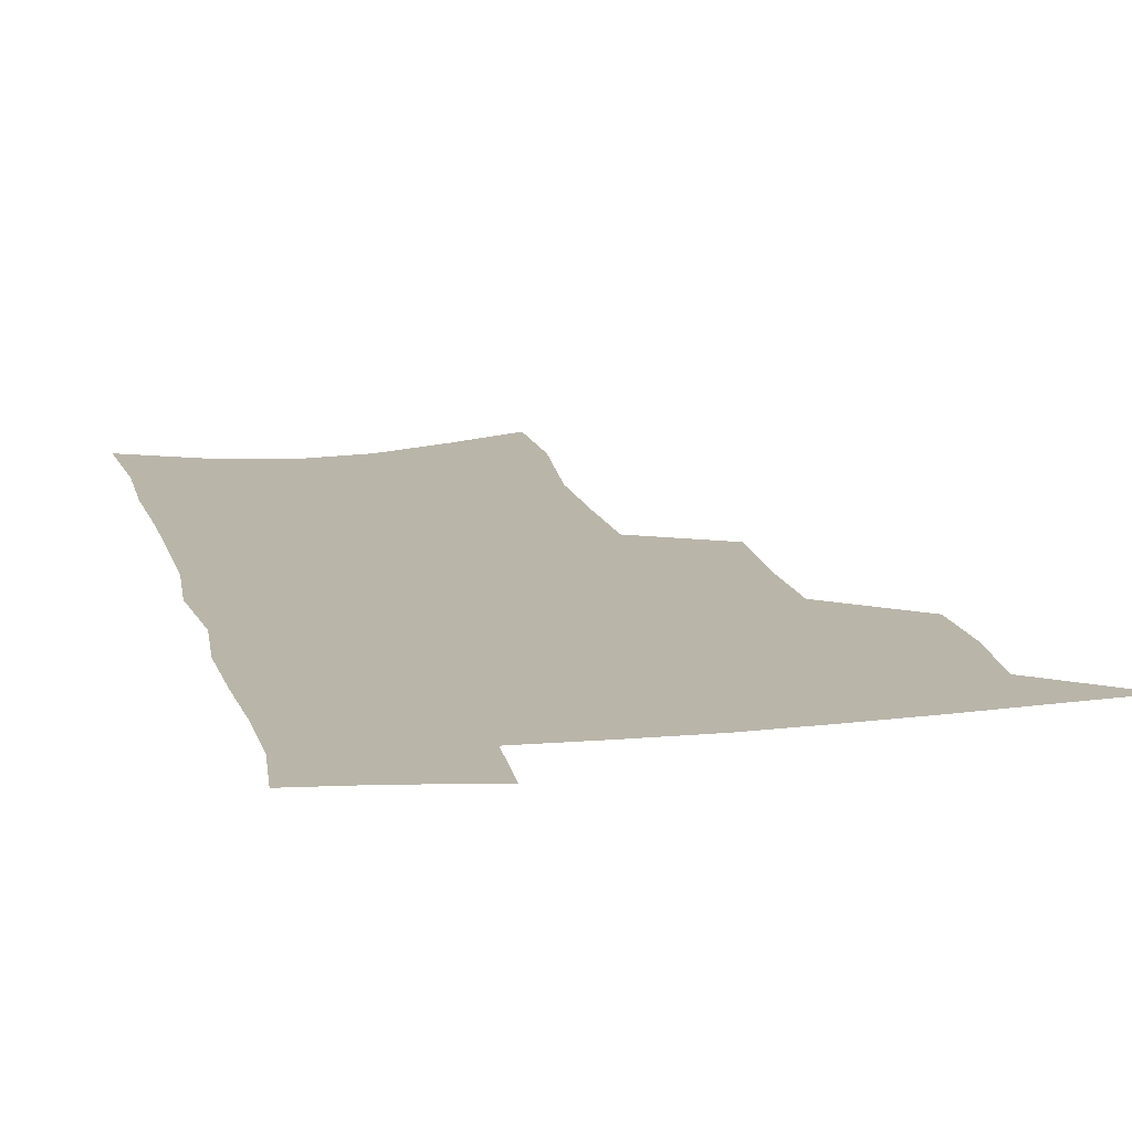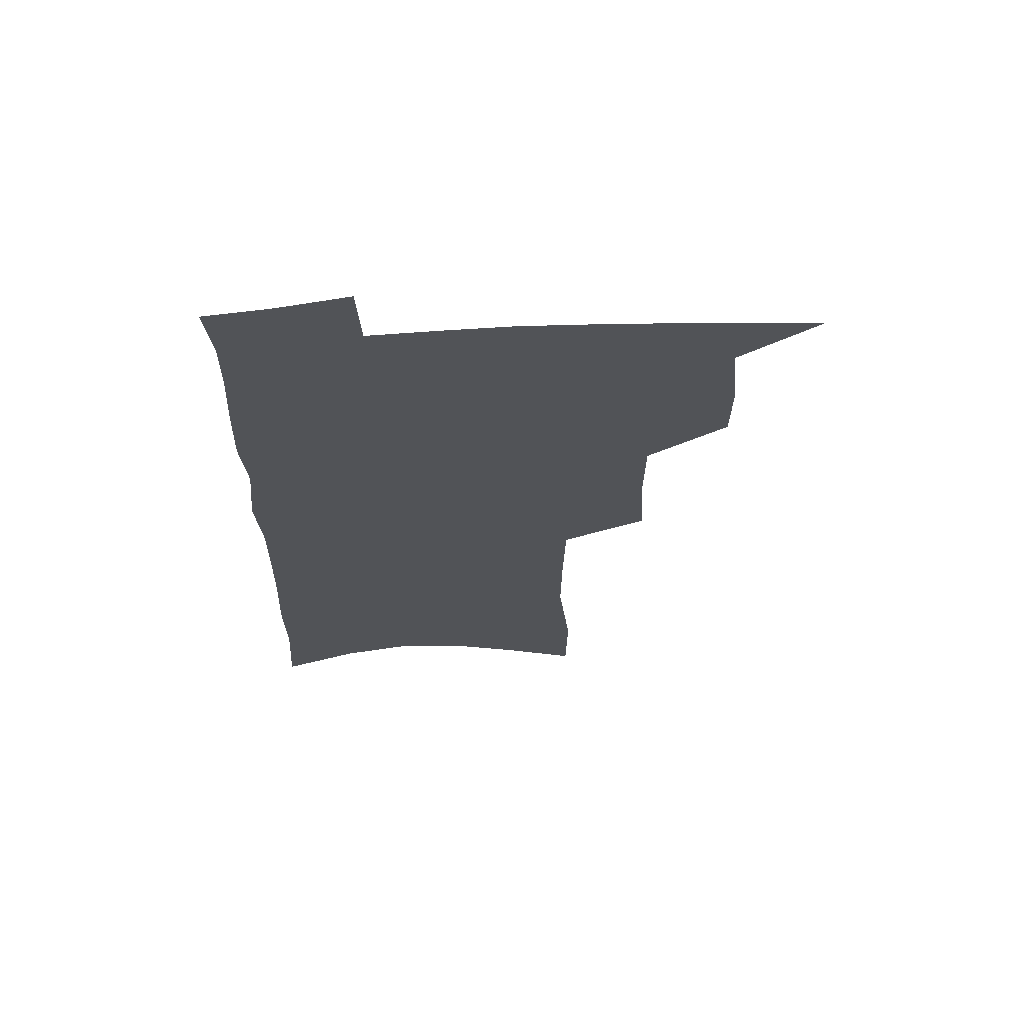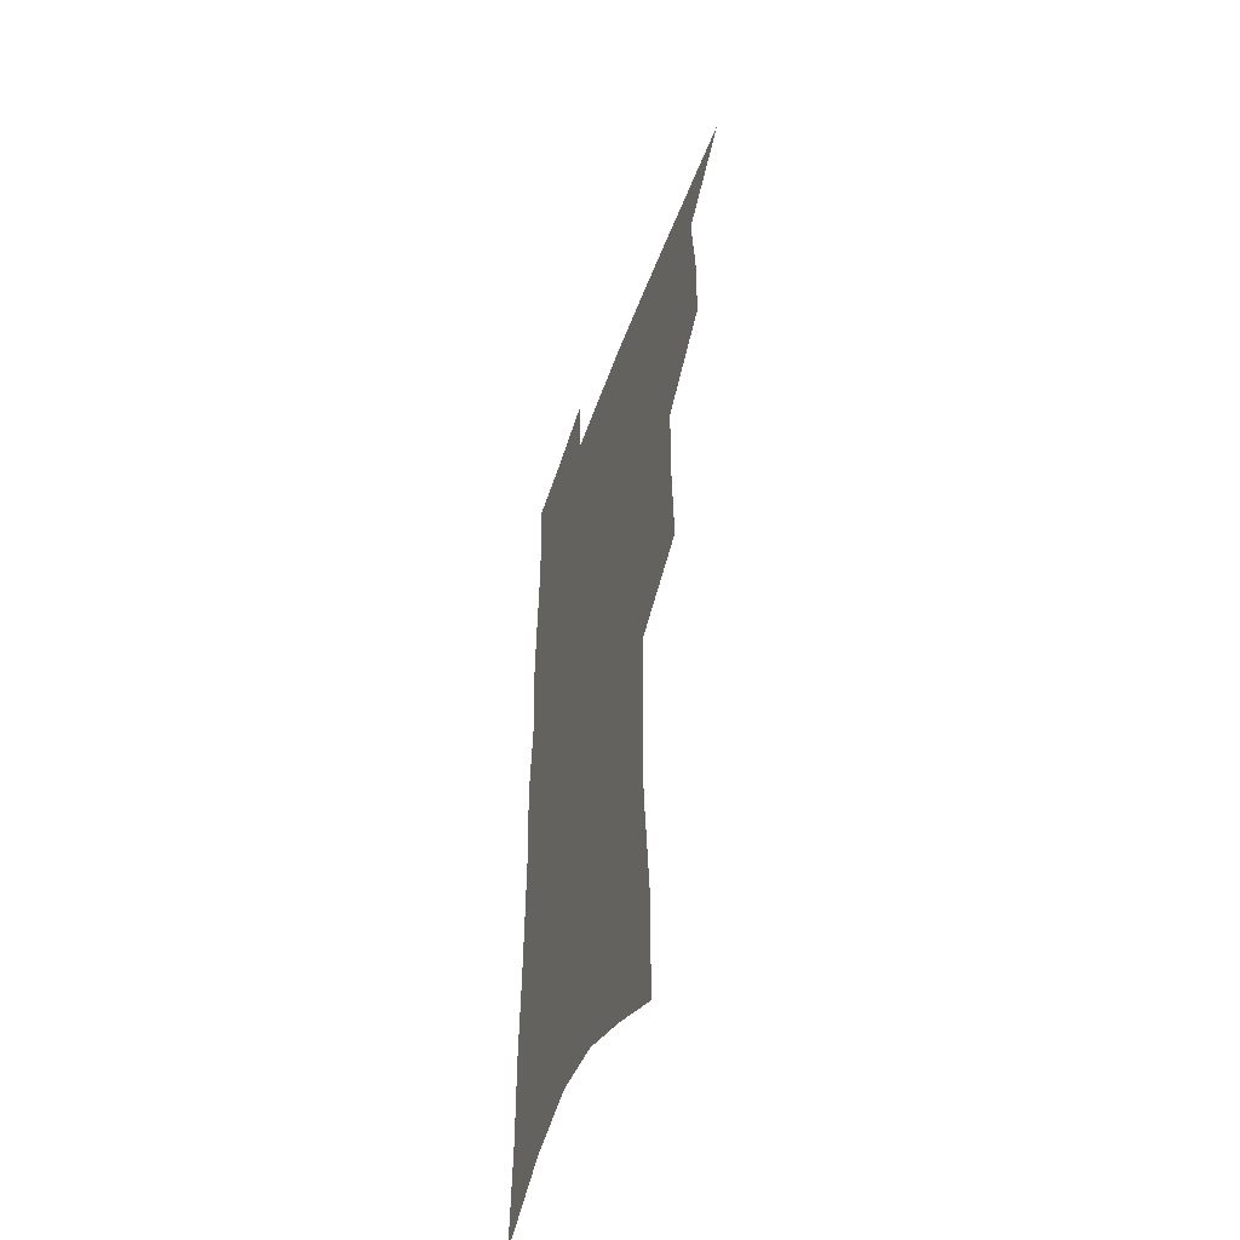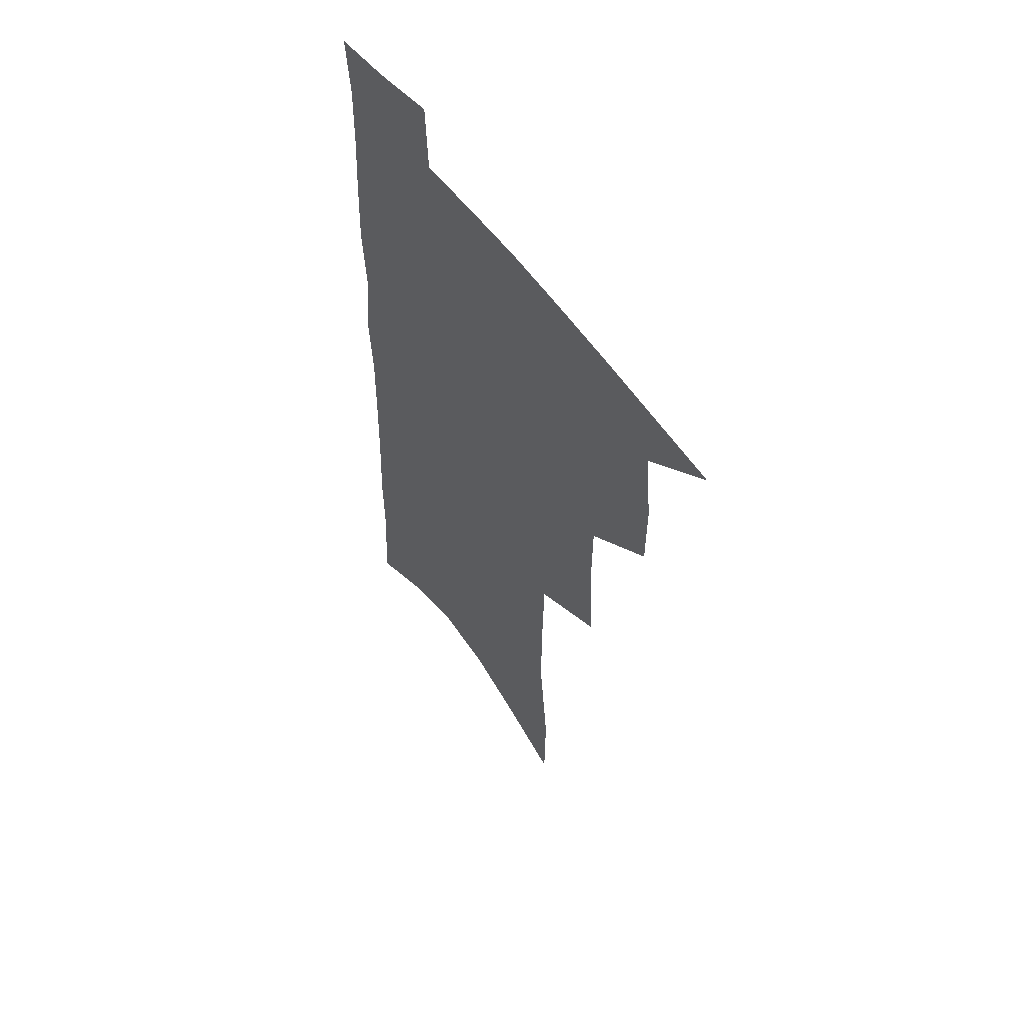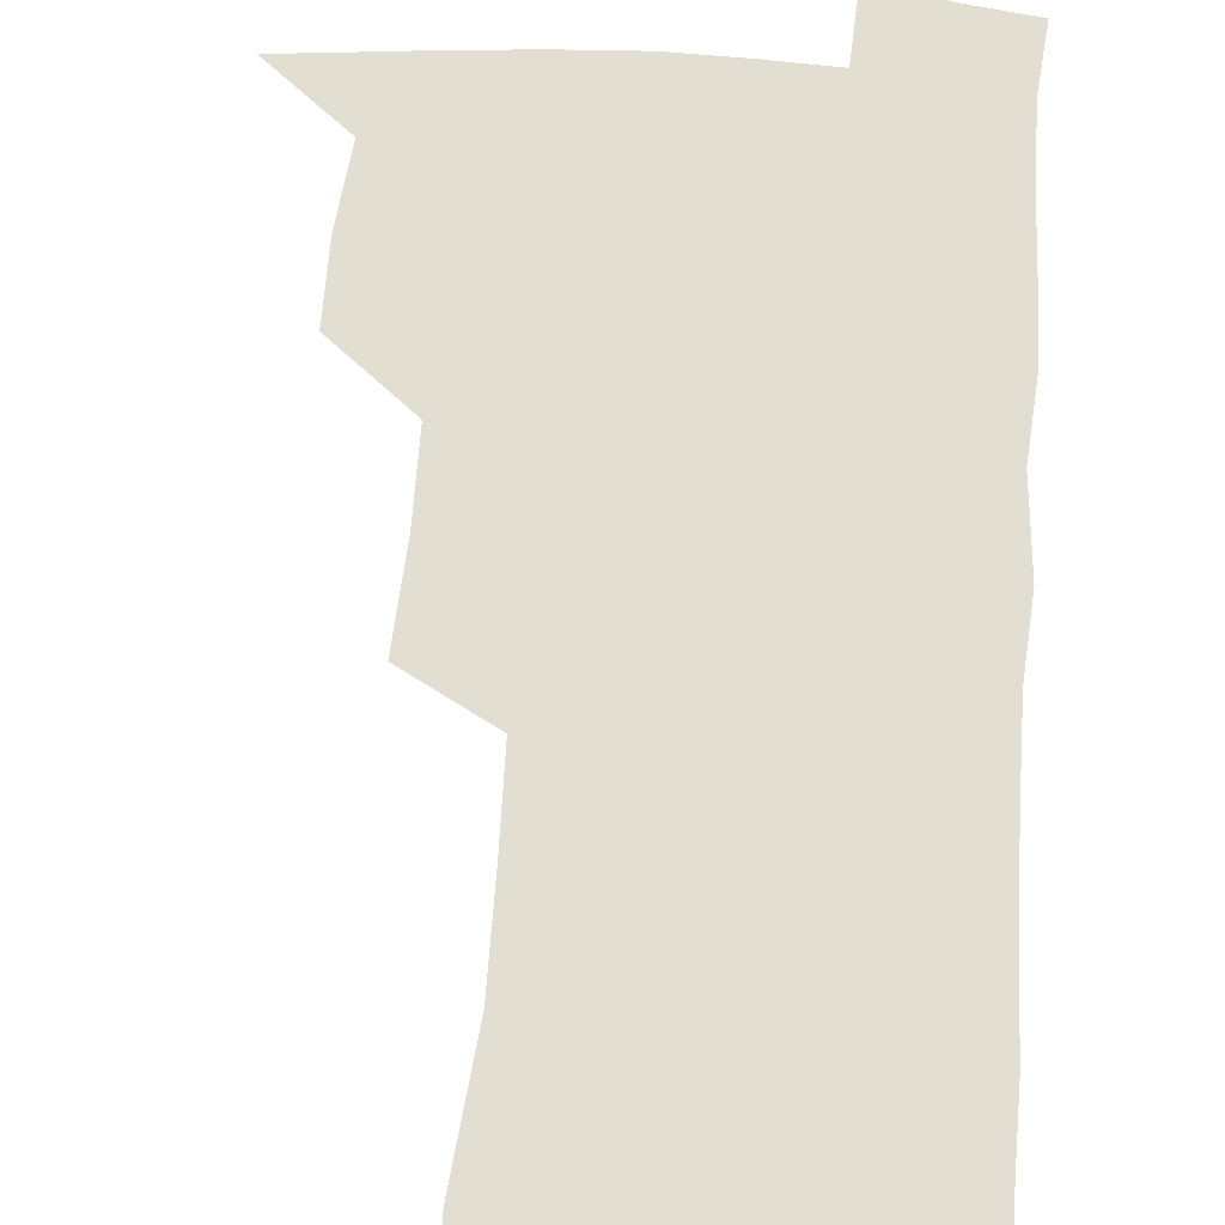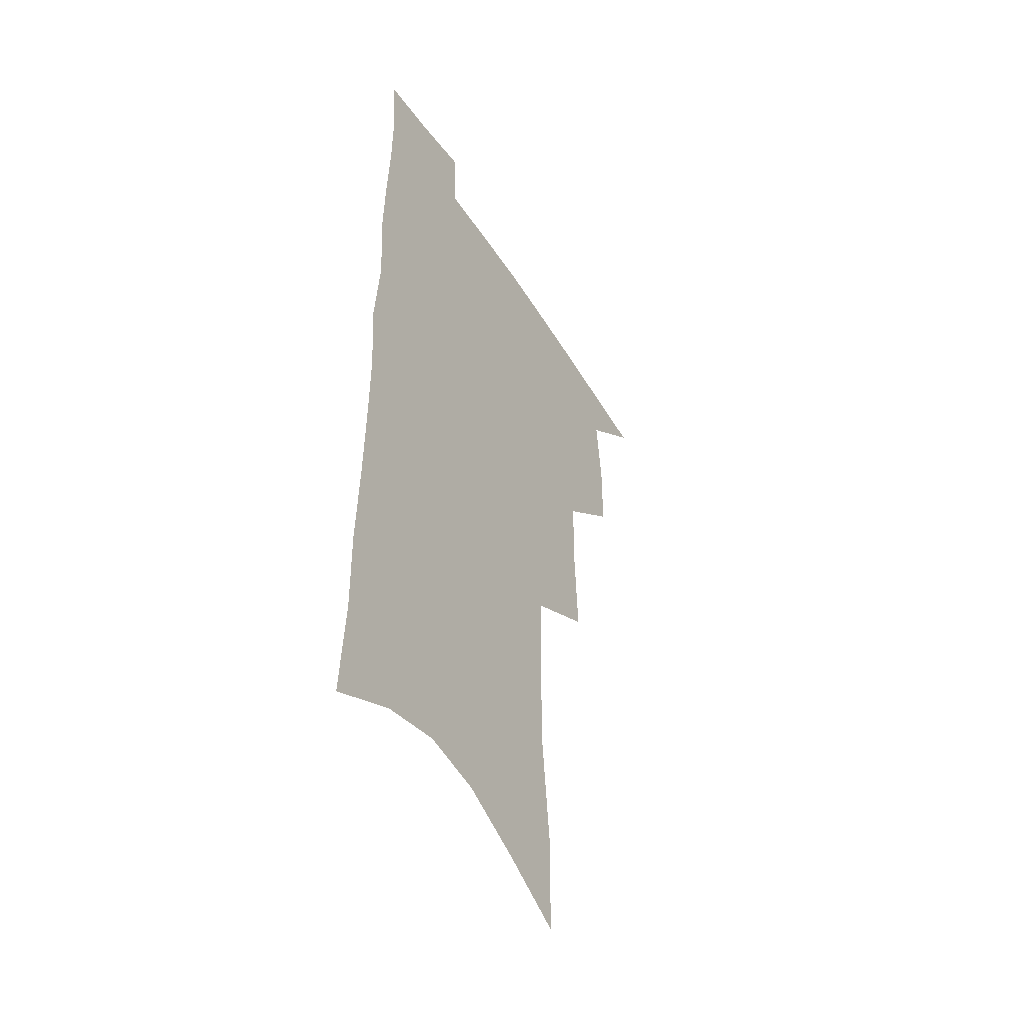
<metadata>
{"format":"obj","ext":"obj","renderer":"f3d","projection":"perspective","resolution":1024,"background":"white","views":[{"elev":13.4,"azim":167.7,"up":"+Z"},{"elev":67.4,"azim":176.5,"up":"+Y"},{"elev":-49.4,"azim":-108.8,"up":"+Y"},{"elev":56.9,"azim":-125.9,"up":"+Y"},{"elev":67.8,"azim":4.7,"up":"+Z"},{"elev":-46.9,"azim":120.8,"up":"+Y"}]}
</metadata>
<code>
v 492.1 498.5 0
v 519.5 414.1 0
v 519.4 443.7 0
v 522.6 474.3 0
v 521.9 501.7 0
v 548 320.8 0
v 550 357.8 0
v 549.7 390.2 0
v 550.2 421.2 0
v 553.2 452.2 0
v 552.2 478.4 0
v 549.5 504.7 0
v 577.1 141.6 0
v 576.7 180.8 0
v 581.7 230.6 0
v 581.4 267.9 0
v 580.6 303.5 0
v 580.6 338.7 0
v 579.5 368.9 0
v 579.4 399.2 0
v 580.5 429.1 0
v 580.4 455.6 0
v 578.8 480.9 0
v 576.6 506.9 0
v 605.2 156 0
v 609.7 210.6 0
v 607.6 241.1 0
v 607.6 279 0
v 606.7 312.8 0
v 606 344.3 0
v 605.2 373.5 0
v 605.1 402.7 0
v 605.9 431.8 0
v 605.9 457.4 0
v 605.1 482.3 0
v 603.3 508.6 0
v 633.1 168.3 0
v 634 215.2 0
v 633.1 250.3 0
v 632.1 284.1 0
v 631.2 316.5 0
v 630.5 347.2 0
v 630.3 378.1 0
v 630.1 405.6 0
v 630.3 432.3 0
v 630.5 458.2 0
v 630.8 482.8 0
v 630.5 508.4 0
v 659.5 172 0
v 658.5 213.4 0
v 658.1 246.6 0
v 656.3 283.6 0
v 655.2 316.4 0
v 654.9 345.8 0
v 654.3 376.6 0
v 654.3 404.6 0
v 654.7 431.2 0
v 654.9 457.3 0
v 655.9 482.3 0
v 657 507.6 0
v 658.3 536.7 0
v 686.6 165.4 0
v 684.5 206.6 0
v 683.6 242 0
v 682.2 276.7 0
v 681 309.8 0
v 680 341.4 0
v 680.5 370.2 0
v 681.4 398.2 0
v 680.6 427 0
v 680.6 454.3 0
v 681.3 480.5 0
v 682.5 506.2 0
v 686 531.2 0
v 717.3 149.9 0
v 714.5 191.6 0
v 714.8 225.7 0
v 713.1 261.4 0
v 712.3 294.9 0
v 711.8 326.9 0
v 713.7 355.8 0
v 710.6 389.3 0
v 712.5 416.9 0
v 711.5 446.2 0
v 709.9 475.4 0
v 709.4 503 0
v 711.7 528.2 0
f 4 5 1
f 8 9 2
f 2 9 3
f 9 10 3
f 3 10 4
f 10 11 4
f 4 11 5
f 11 12 5
f 17 18 6
f 6 18 7
f 18 19 7
f 7 19 8
f 19 20 8
f 8 20 9
f 20 21 9
f 9 21 10
f 21 22 10
f 10 22 11
f 22 23 11
f 11 23 12
f 23 24 12
f 13 25 14
f 25 26 14
f 14 26 15
f 26 27 15
f 15 27 16
f 27 28 16
f 16 28 17
f 28 29 17
f 17 29 18
f 29 30 18
f 18 30 19
f 30 31 19
f 19 31 20
f 31 32 20
f 20 32 21
f 32 33 21
f 21 33 22
f 33 34 22
f 22 34 23
f 34 35 23
f 23 35 24
f 35 36 24
f 25 37 26
f 37 38 26
f 26 38 27
f 38 39 27
f 27 39 28
f 39 40 28
f 28 40 29
f 40 41 29
f 29 41 30
f 41 42 30
f 30 42 31
f 42 43 31
f 31 43 32
f 43 44 32
f 32 44 33
f 44 45 33
f 33 45 34
f 45 46 34
f 34 46 35
f 46 47 35
f 35 47 36
f 47 48 36
f 37 49 38
f 49 50 38
f 38 50 39
f 50 51 39
f 39 51 40
f 51 52 40
f 40 52 41
f 52 53 41
f 41 53 42
f 53 54 42
f 42 54 43
f 54 55 43
f 43 55 44
f 55 56 44
f 44 56 45
f 56 57 45
f 45 57 46
f 57 58 46
f 46 58 47
f 58 59 47
f 47 59 48
f 59 60 48
f 49 62 50
f 62 63 50
f 50 63 51
f 63 64 51
f 51 64 52
f 64 65 52
f 52 65 53
f 65 66 53
f 53 66 54
f 66 67 54
f 54 67 55
f 67 68 55
f 55 68 56
f 68 69 56
f 56 69 57
f 69 70 57
f 57 70 58
f 70 71 58
f 58 71 59
f 71 72 59
f 59 72 60
f 72 73 60
f 60 73 61
f 73 74 61
f 62 75 63
f 75 76 63
f 63 76 64
f 76 77 64
f 64 77 65
f 77 78 65
f 65 78 66
f 78 79 66
f 66 79 67
f 79 80 67
f 67 80 68
f 80 81 68
f 68 81 69
f 81 82 69
f 69 82 70
f 82 83 70
f 70 83 71
f 83 84 71
f 71 84 72
f 84 85 72
f 72 85 73
f 85 86 73
f 73 86 74
f 86 87 74

</code>
